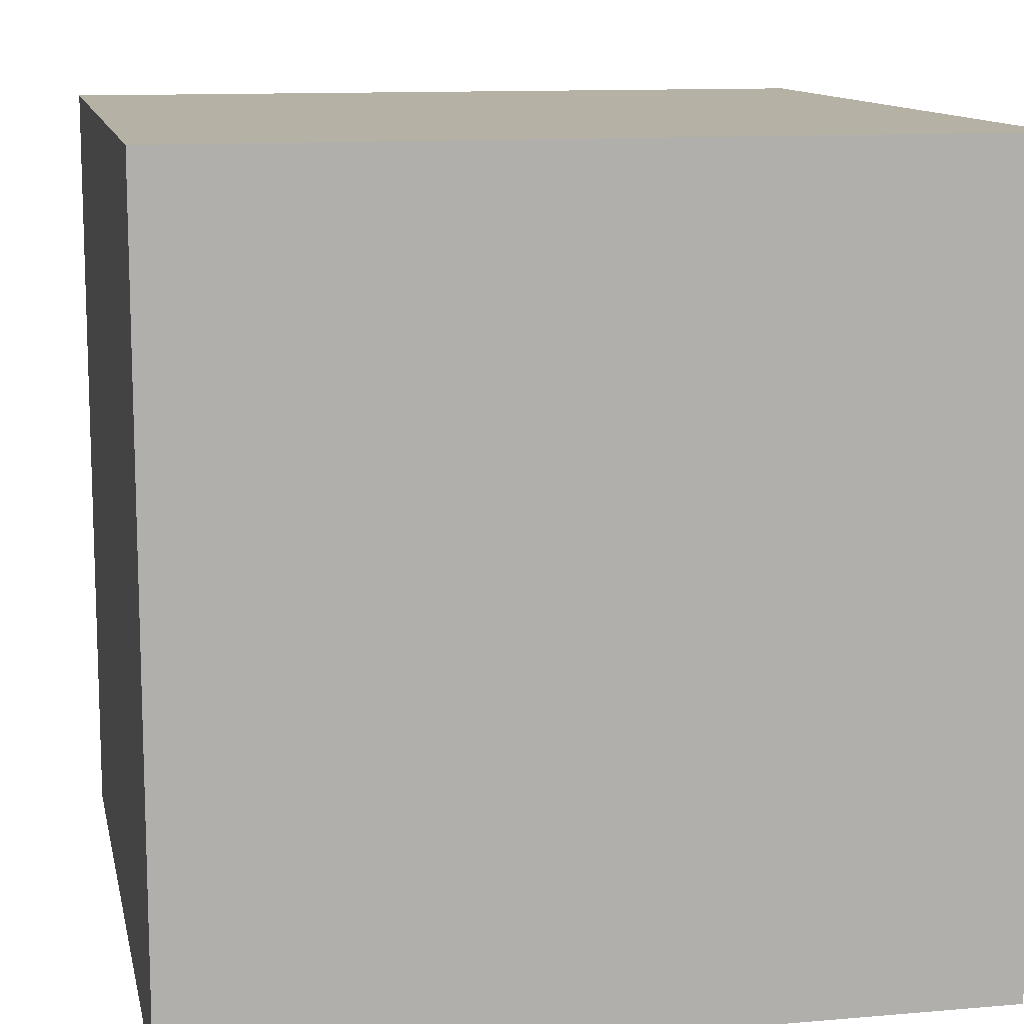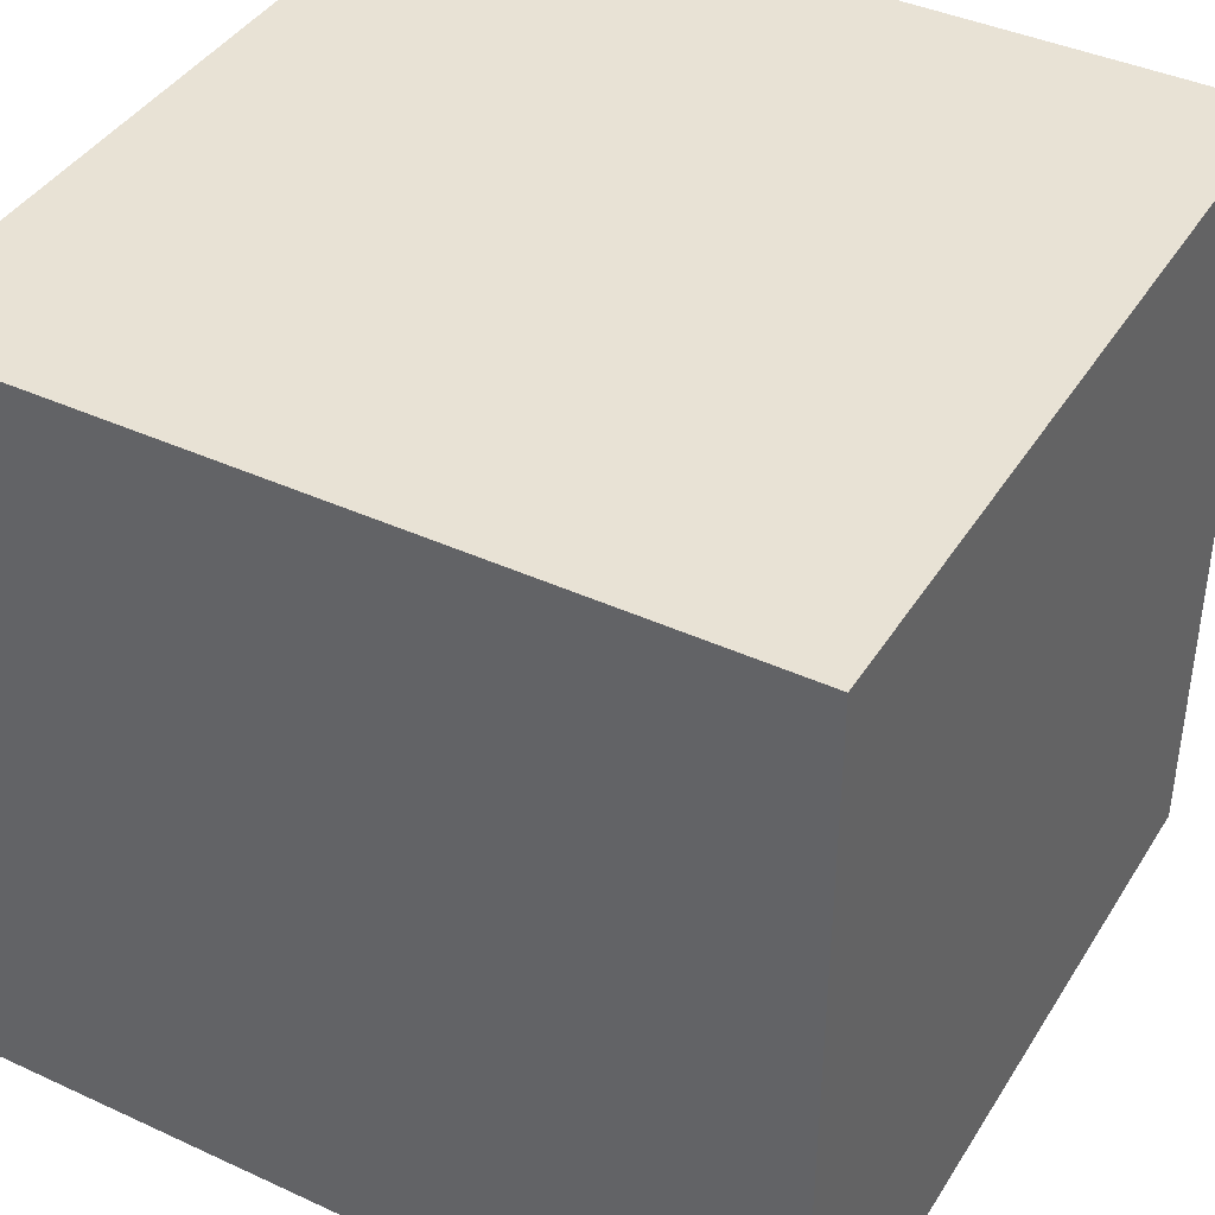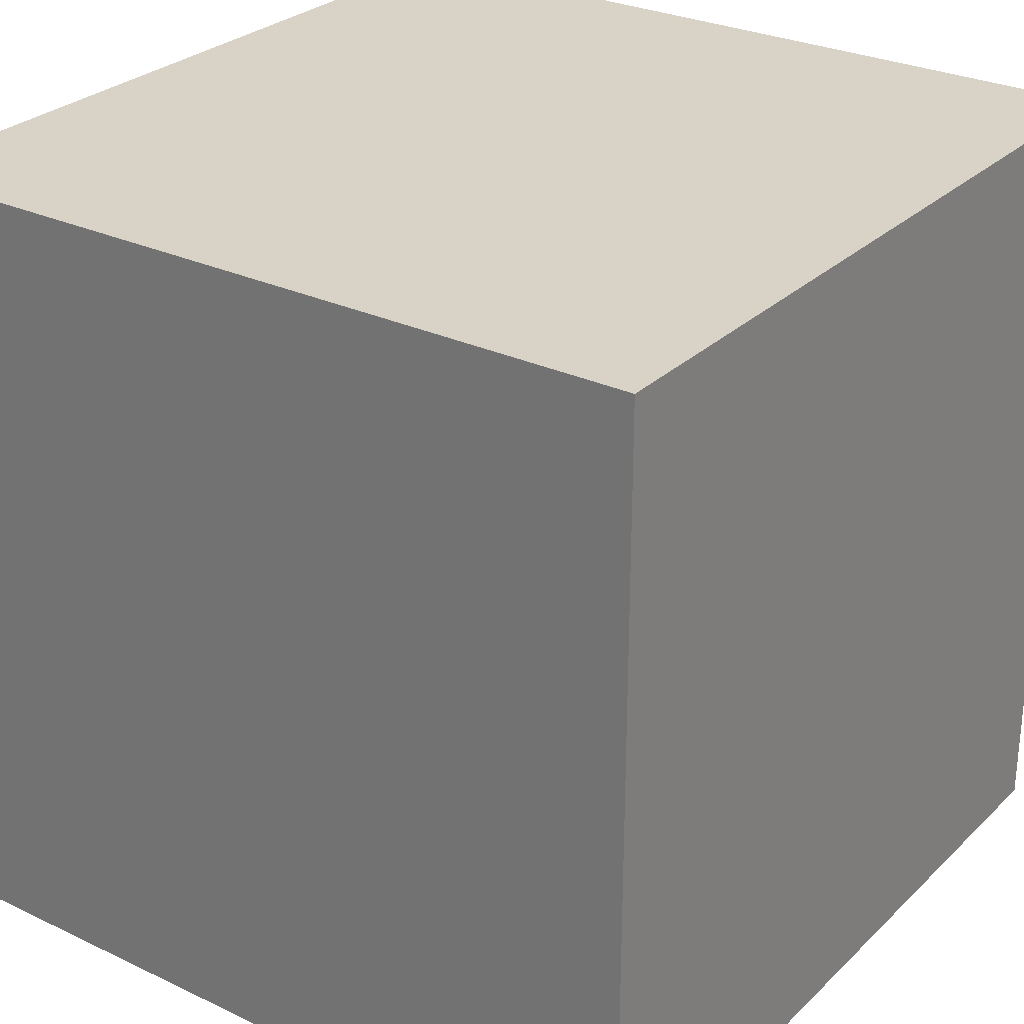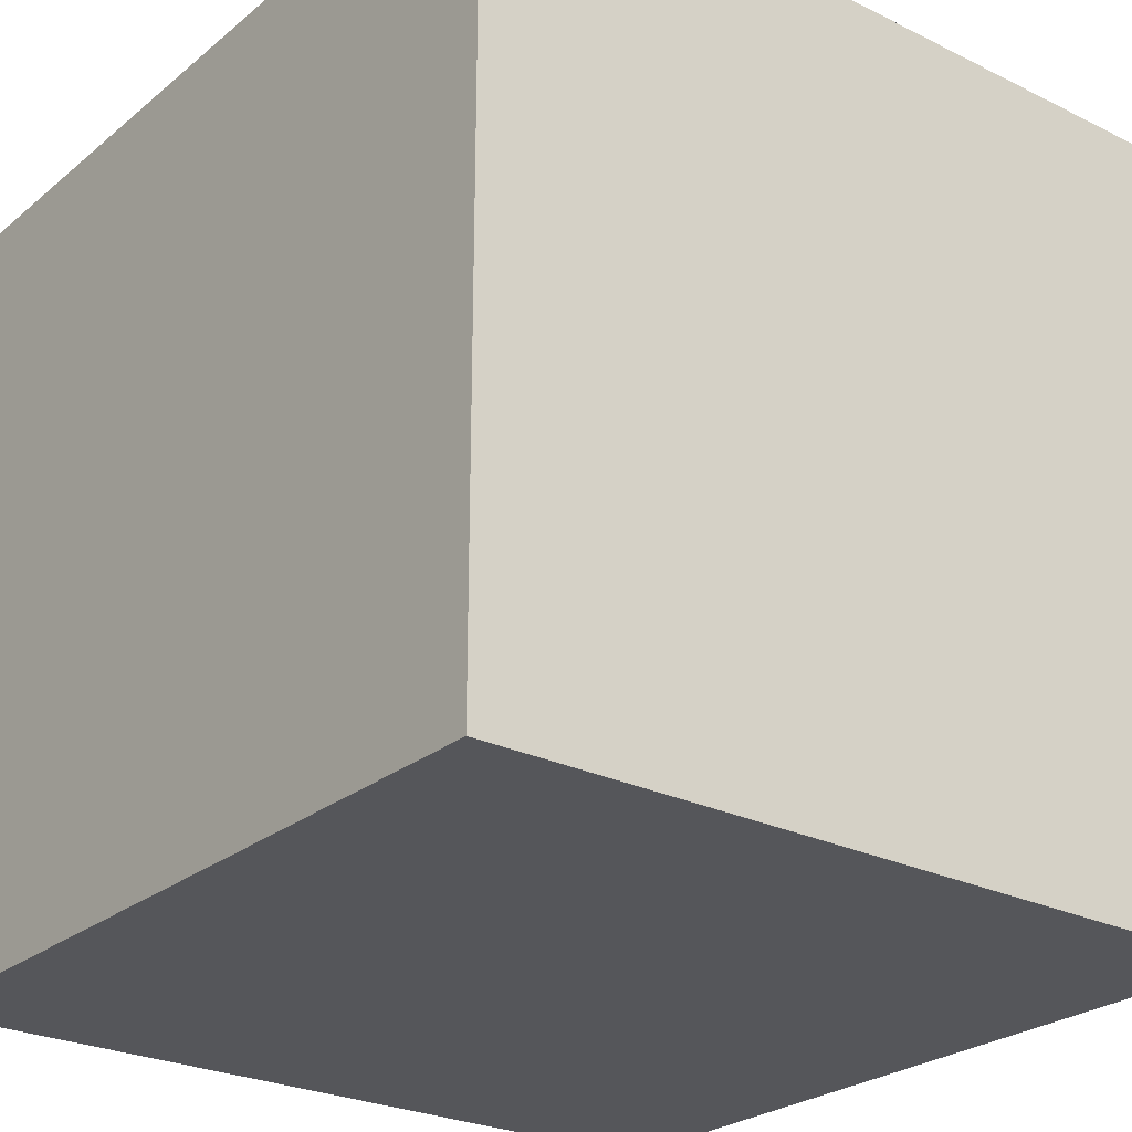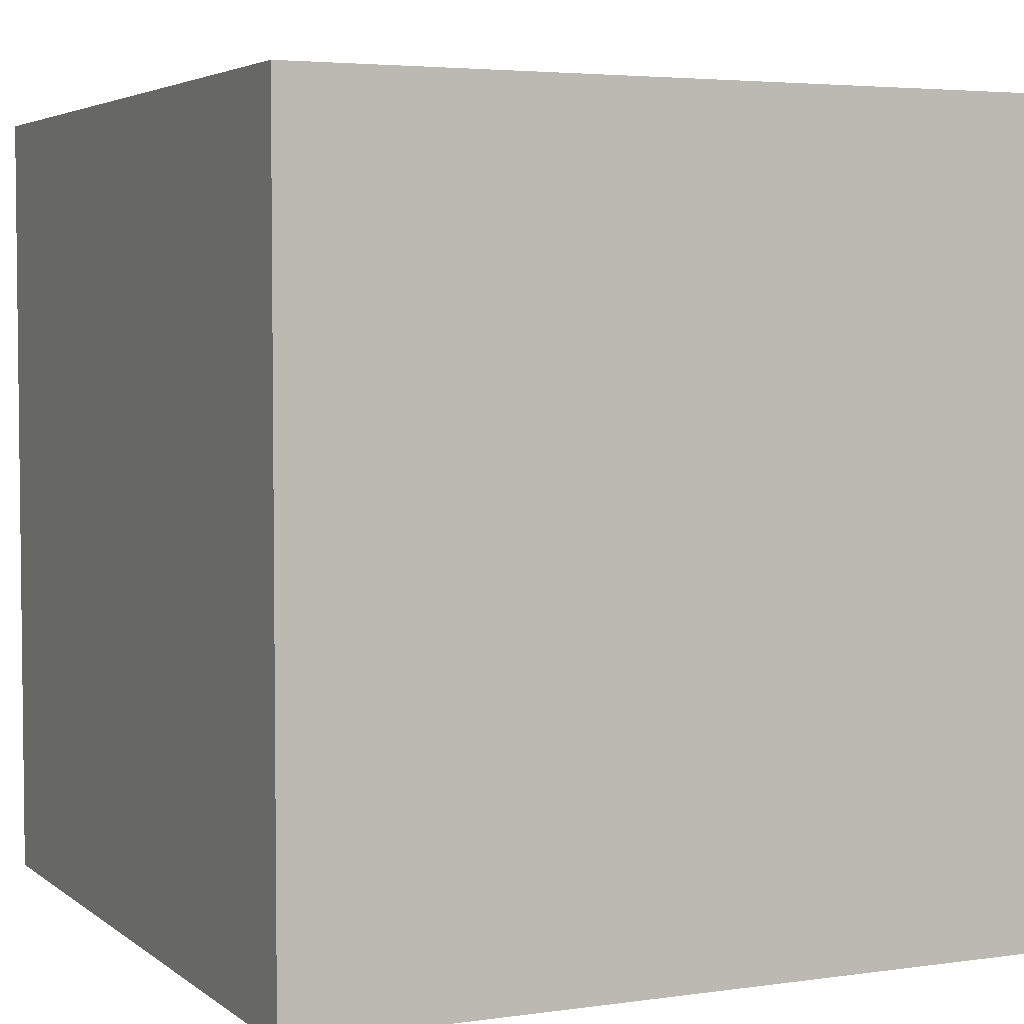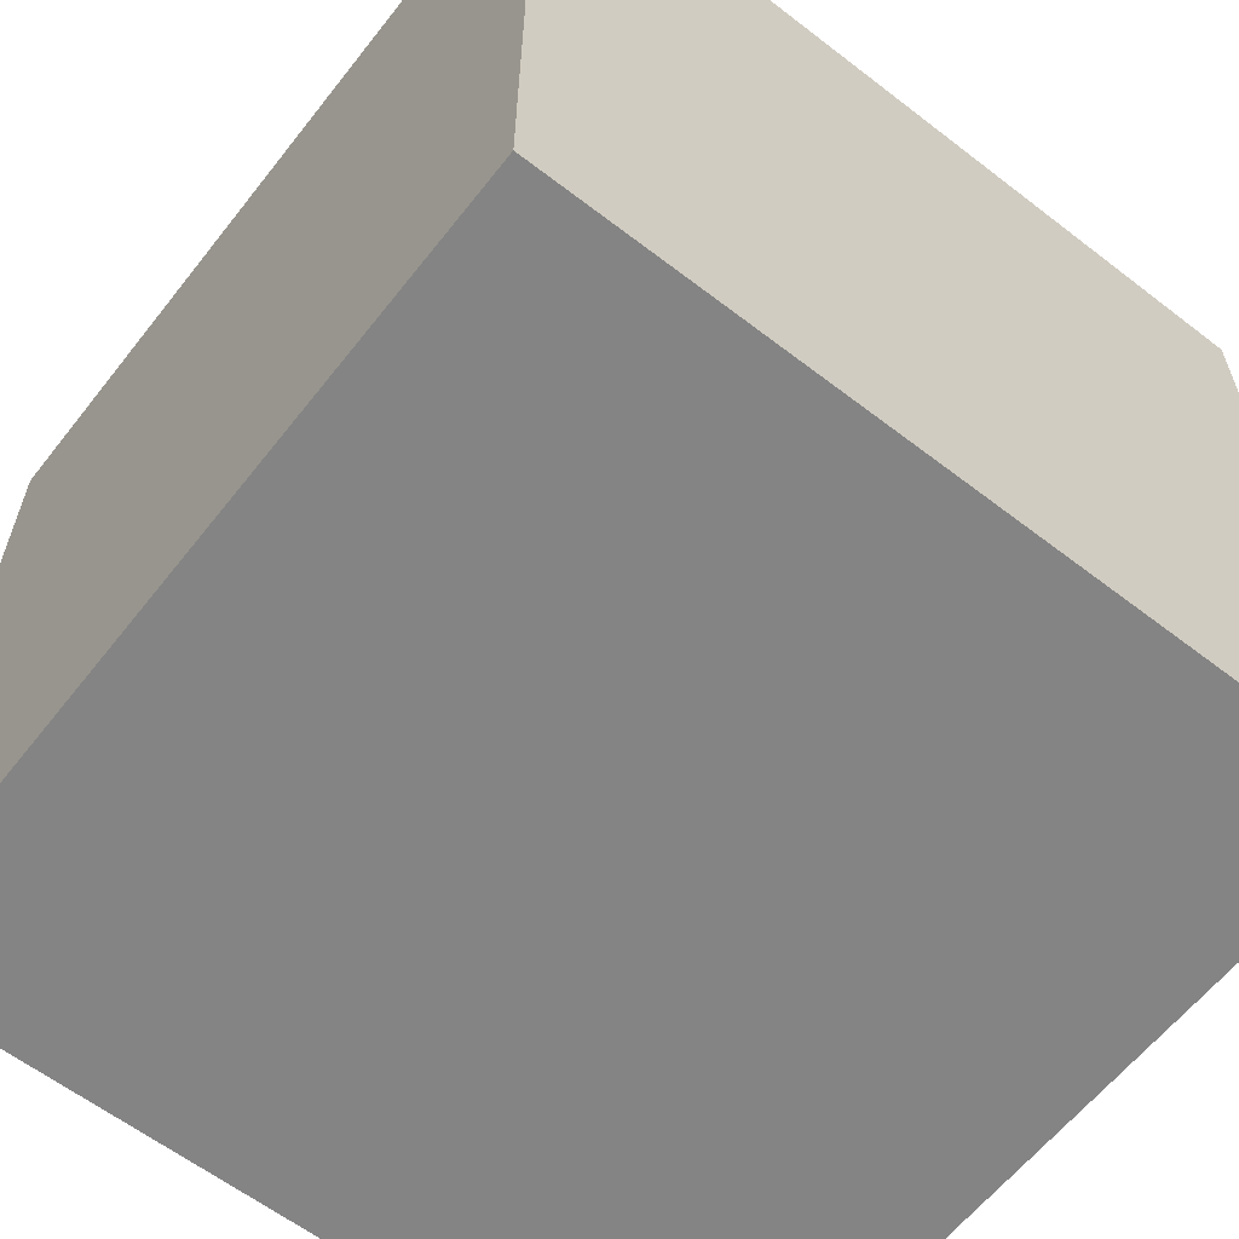
<metadata>
{"format":"obj","ext":"obj","renderer":"f3d","projection":"perspective","resolution":1024,"background":"white","views":[{"elev":11.8,"azim":78.3,"up":"+Y"},{"elev":40.9,"azim":-150.7,"up":"+Y"},{"elev":28.2,"azim":35.6,"up":"+Z"},{"elev":-25.8,"azim":51.9,"up":"+Y"},{"elev":4.1,"azim":-25.1,"up":"+Y"},{"elev":-61.3,"azim":51.9,"up":"+Y"}]}
</metadata>
<code>
o Cube
v 1 -1 -1
v 1 -1 1
v -1 -1 1
v -1 -1 -1
v 1 1 -1
v 1 1 1
v -1 1 1
v -1 1 -1
f 1 2 3
f 1 3 4
f 5 8 7
f 5 7 6
f 1 5 6
f 1 6 2
f 2 6 7
f 2 7 3
f 3 7 8
f 3 8 4
f 5 1 4
f 5 4 8

</code>
